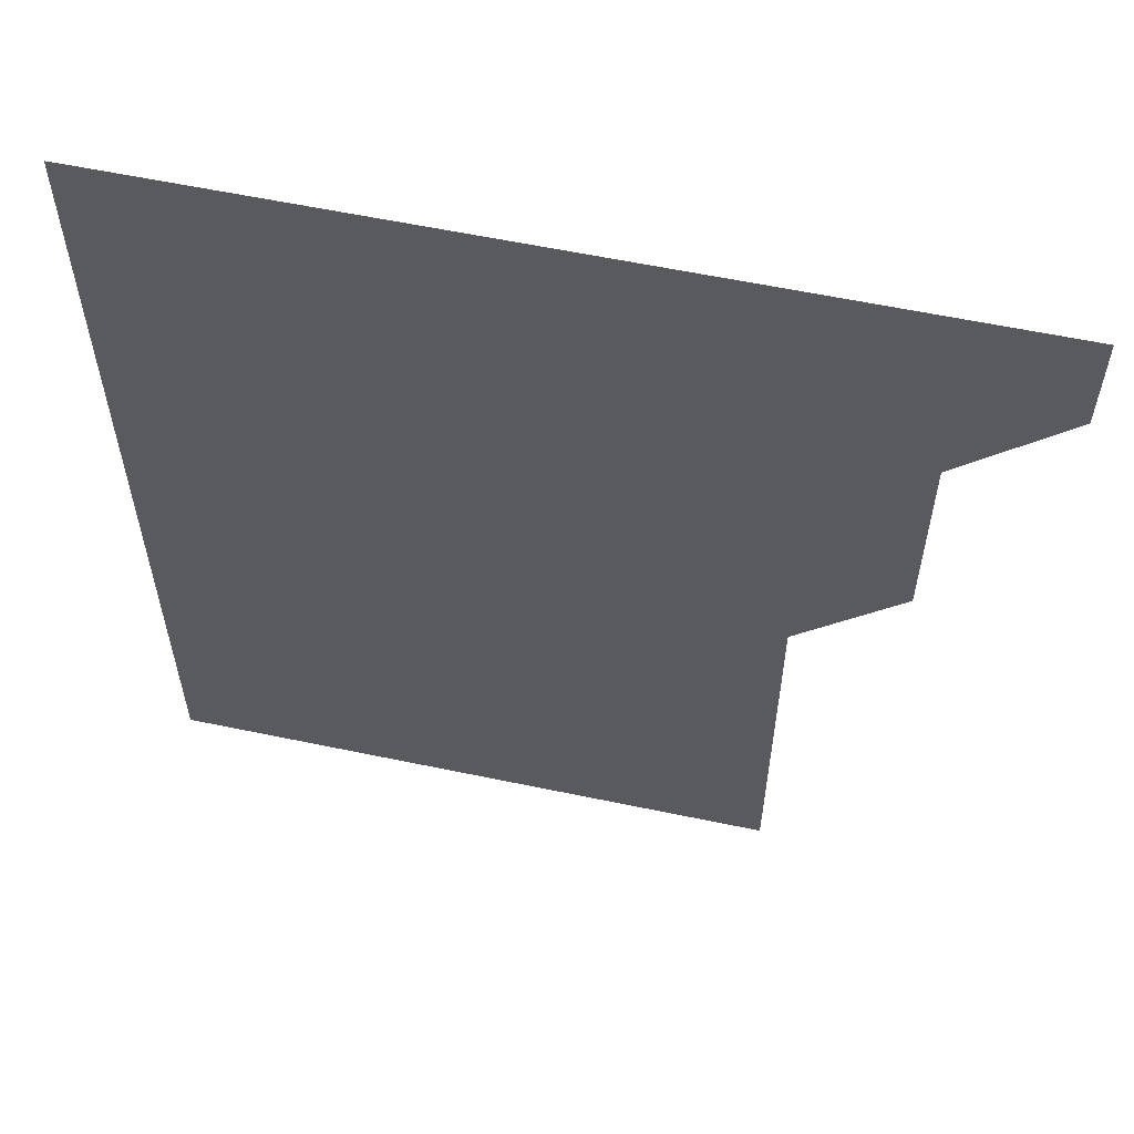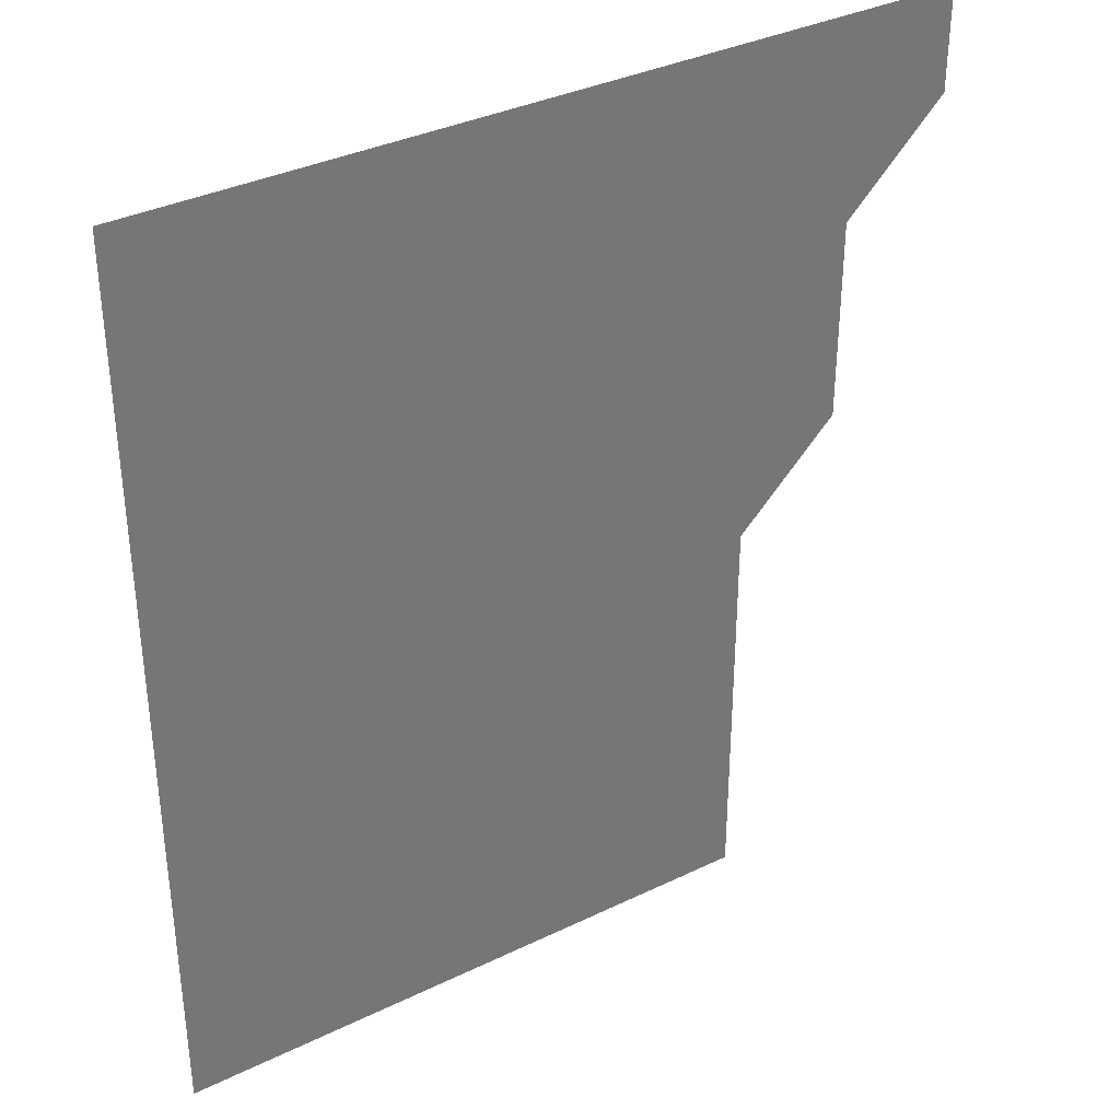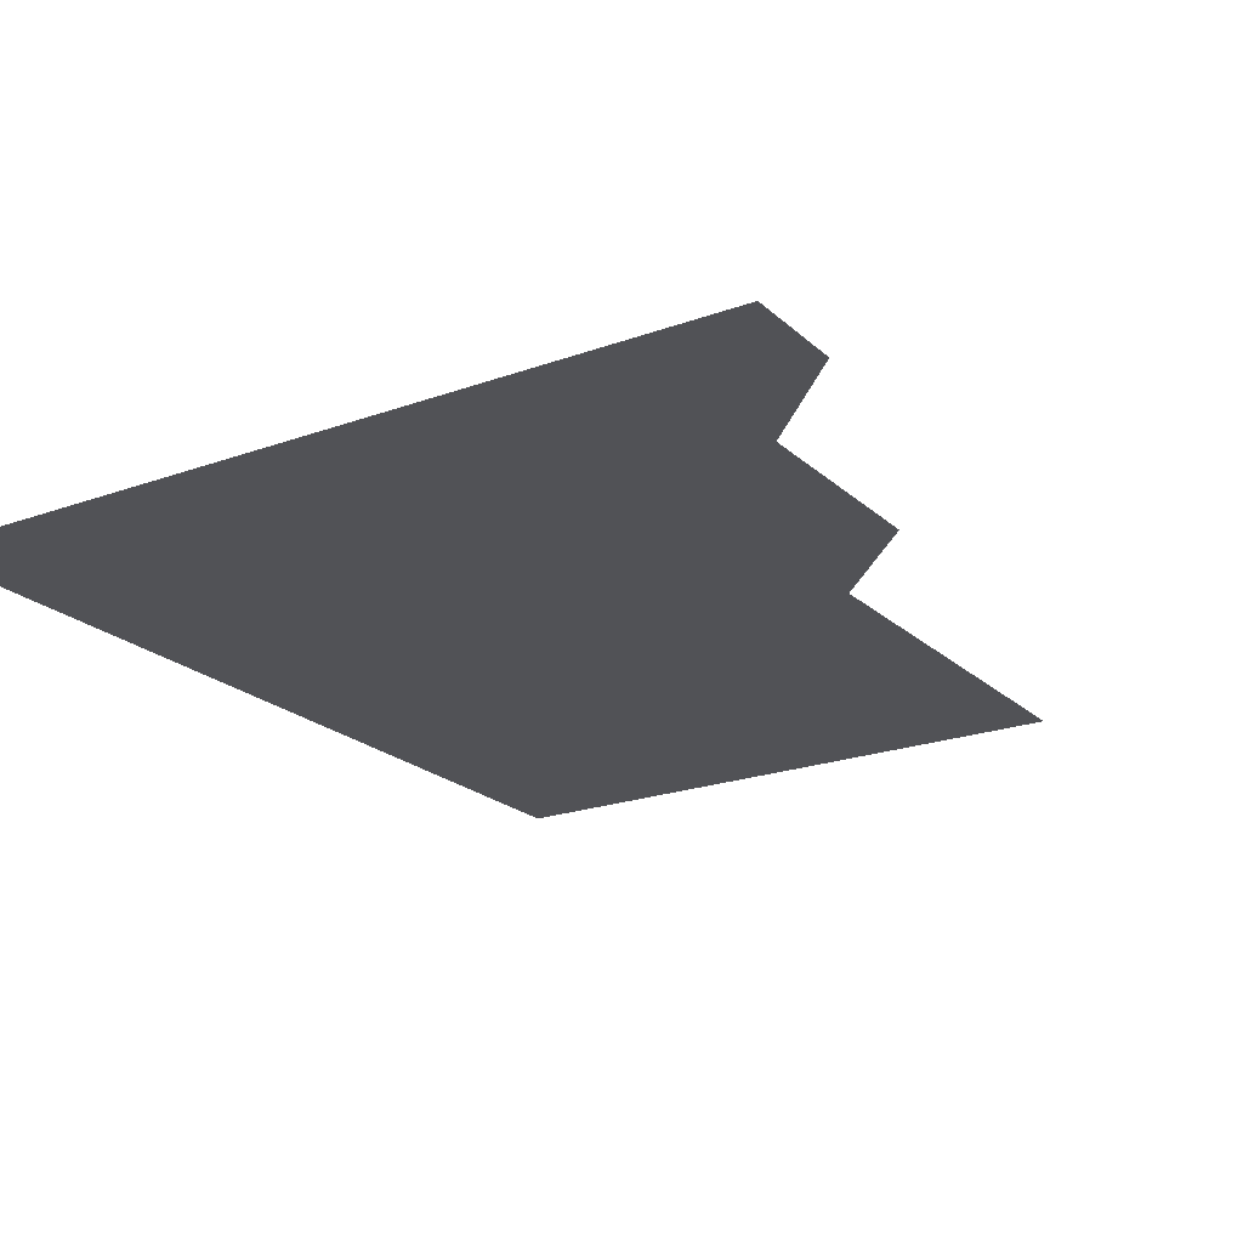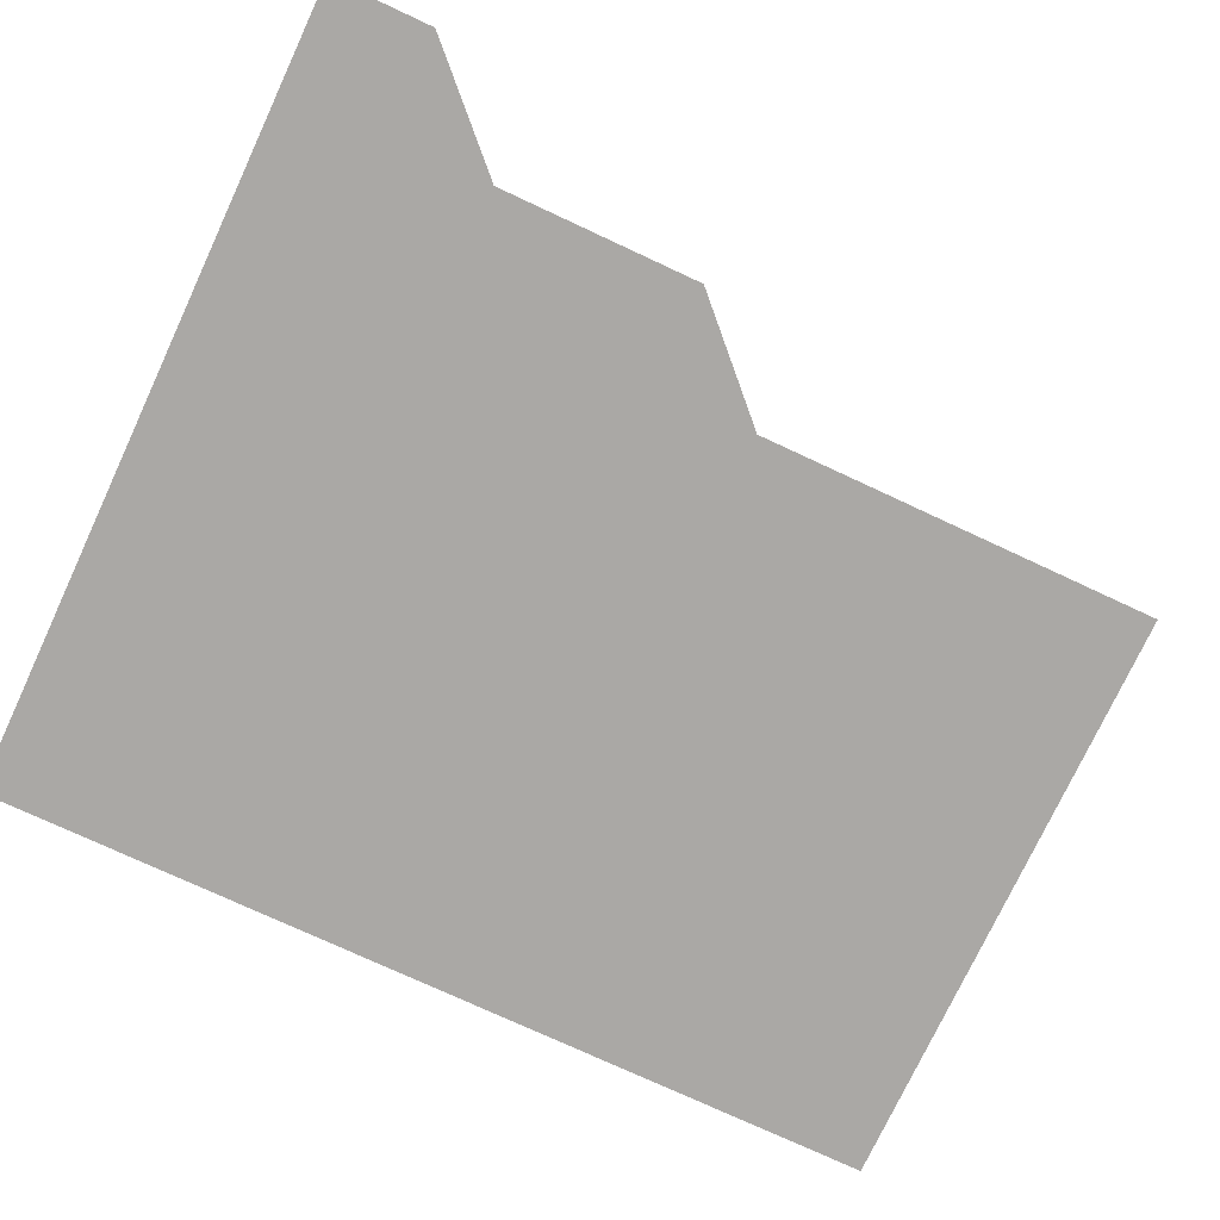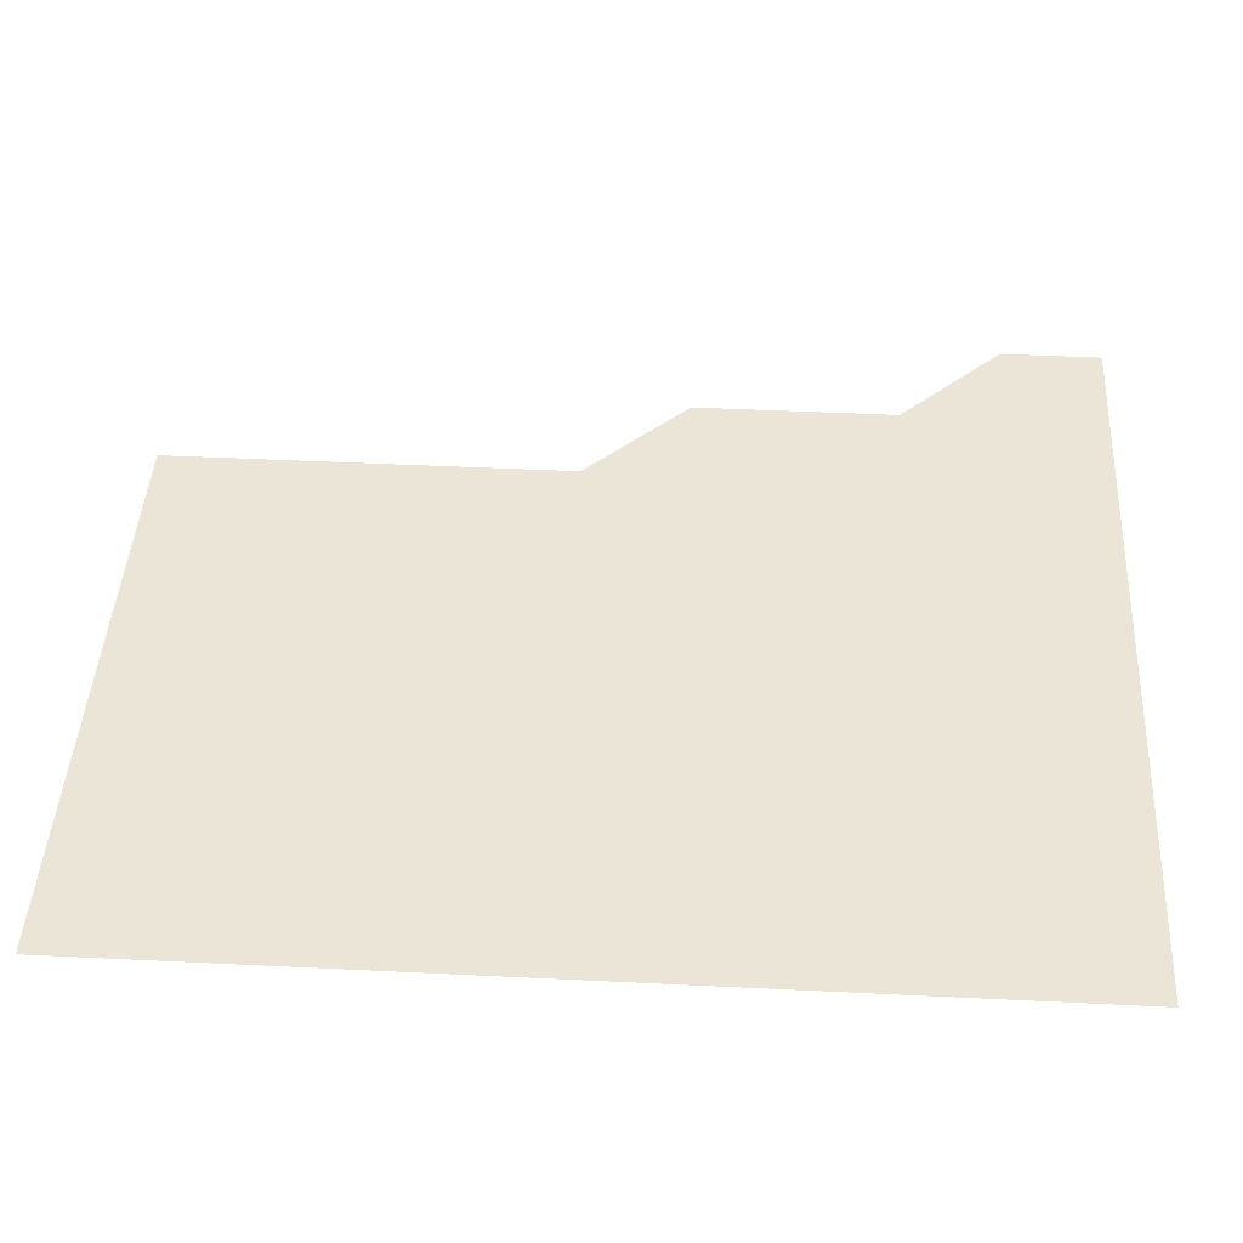
<metadata>
{"format":"obj","ext":"obj","renderer":"f3d","projection":"perspective","resolution":1024,"background":"white","views":[{"elev":59.1,"azim":-167.8,"up":"+Y"},{"elev":35.6,"azim":147.4,"up":"+Y"},{"elev":-21.2,"azim":-147.1,"up":"+Z"},{"elev":-75.2,"azim":-115.0,"up":"+Z"},{"elev":44.0,"azim":93.3,"up":"+Z"}]}
</metadata>
<code>
v 451 391 0
v 451 421 0
v 481 301 0
v 481 331 0
v 481 361 0
v 481 391 0
v 481 421 0
v 511 151 0
v 511 181 0
v 511 211 0
v 511 241 0
v 511 271 0
v 511 301 0
v 511 331 0
v 511 361 0
v 511 391 0
v 511 421 0
v 541 151 0
v 541 181 0
v 541 211 0
v 541 241 0
v 541 271 0
v 541 301 0
v 541 331 0
v 541 361 0
v 541 391 0
v 541 421 0
v 571 151 0
v 571 181 0
v 571 211 0
v 571 241 0
v 571 271 0
v 571 301 0
v 571 331 0
v 571 361 0
v 571 391 0
v 571 421 0
v 601 151 0
v 601 181 0
v 601 211 0
v 601 241 0
v 601 271 0
v 601 301 0
v 601 331 0
v 601 361 0
v 601 391 0
v 601 421 0
v 631 151 0
v 631 181 0
v 631 211 0
v 631 241 0
v 631 271 0
v 631 301 0
v 631 331 0
v 631 361 0
v 631 391 0
v 631 421 0
v 661 151 0
v 661 181 0
v 661 211 0
v 661 241 0
v 661 271 0
v 661 301 0
v 661 331 0
v 661 361 0
v 661 391 0
v 661 421 0
v 691 151 0
v 691 181 0
v 691 211 0
v 691 241 0
v 691 271 0
v 691 301 0
v 691 331 0
v 691 361 0
v 691 391 0
v 691 421 0
v 691 451 0
f 5 6 1
f 1 6 2
f 6 7 2
f 12 13 3
f 3 13 4
f 13 14 4
f 4 14 5
f 14 15 5
f 5 15 6
f 15 16 6
f 6 16 7
f 16 17 7
f 8 18 9
f 18 19 9
f 9 19 10
f 19 20 10
f 10 20 11
f 20 21 11
f 11 21 12
f 21 22 12
f 12 22 13
f 22 23 13
f 13 23 14
f 23 24 14
f 14 24 15
f 24 25 15
f 15 25 16
f 25 26 16
f 16 26 17
f 26 27 17
f 18 28 19
f 28 29 19
f 19 29 20
f 29 30 20
f 20 30 21
f 30 31 21
f 21 31 22
f 31 32 22
f 22 32 23
f 32 33 23
f 23 33 24
f 33 34 24
f 24 34 25
f 34 35 25
f 25 35 26
f 35 36 26
f 26 36 27
f 36 37 27
f 28 38 29
f 38 39 29
f 29 39 30
f 39 40 30
f 30 40 31
f 40 41 31
f 31 41 32
f 41 42 32
f 32 42 33
f 42 43 33
f 33 43 34
f 43 44 34
f 34 44 35
f 44 45 35
f 35 45 36
f 45 46 36
f 36 46 37
f 46 47 37
f 38 48 39
f 48 49 39
f 39 49 40
f 49 50 40
f 40 50 41
f 50 51 41
f 41 51 42
f 51 52 42
f 42 52 43
f 52 53 43
f 43 53 44
f 53 54 44
f 44 54 45
f 54 55 45
f 45 55 46
f 55 56 46
f 46 56 47
f 56 57 47
f 48 58 49
f 58 59 49
f 49 59 50
f 59 60 50
f 50 60 51
f 60 61 51
f 51 61 52
f 61 62 52
f 52 62 53
f 62 63 53
f 53 63 54
f 63 64 54
f 54 64 55
f 64 65 55
f 55 65 56
f 65 66 56
f 56 66 57
f 66 67 57
f 58 68 59
f 68 69 59
f 59 69 60
f 69 70 60
f 60 70 61
f 70 71 61
f 61 71 62
f 71 72 62
f 62 72 63
f 72 73 63
f 63 73 64
f 73 74 64
f 64 74 65
f 74 75 65
f 65 75 66
f 75 76 66
f 66 76 67
f 76 77 67

</code>
